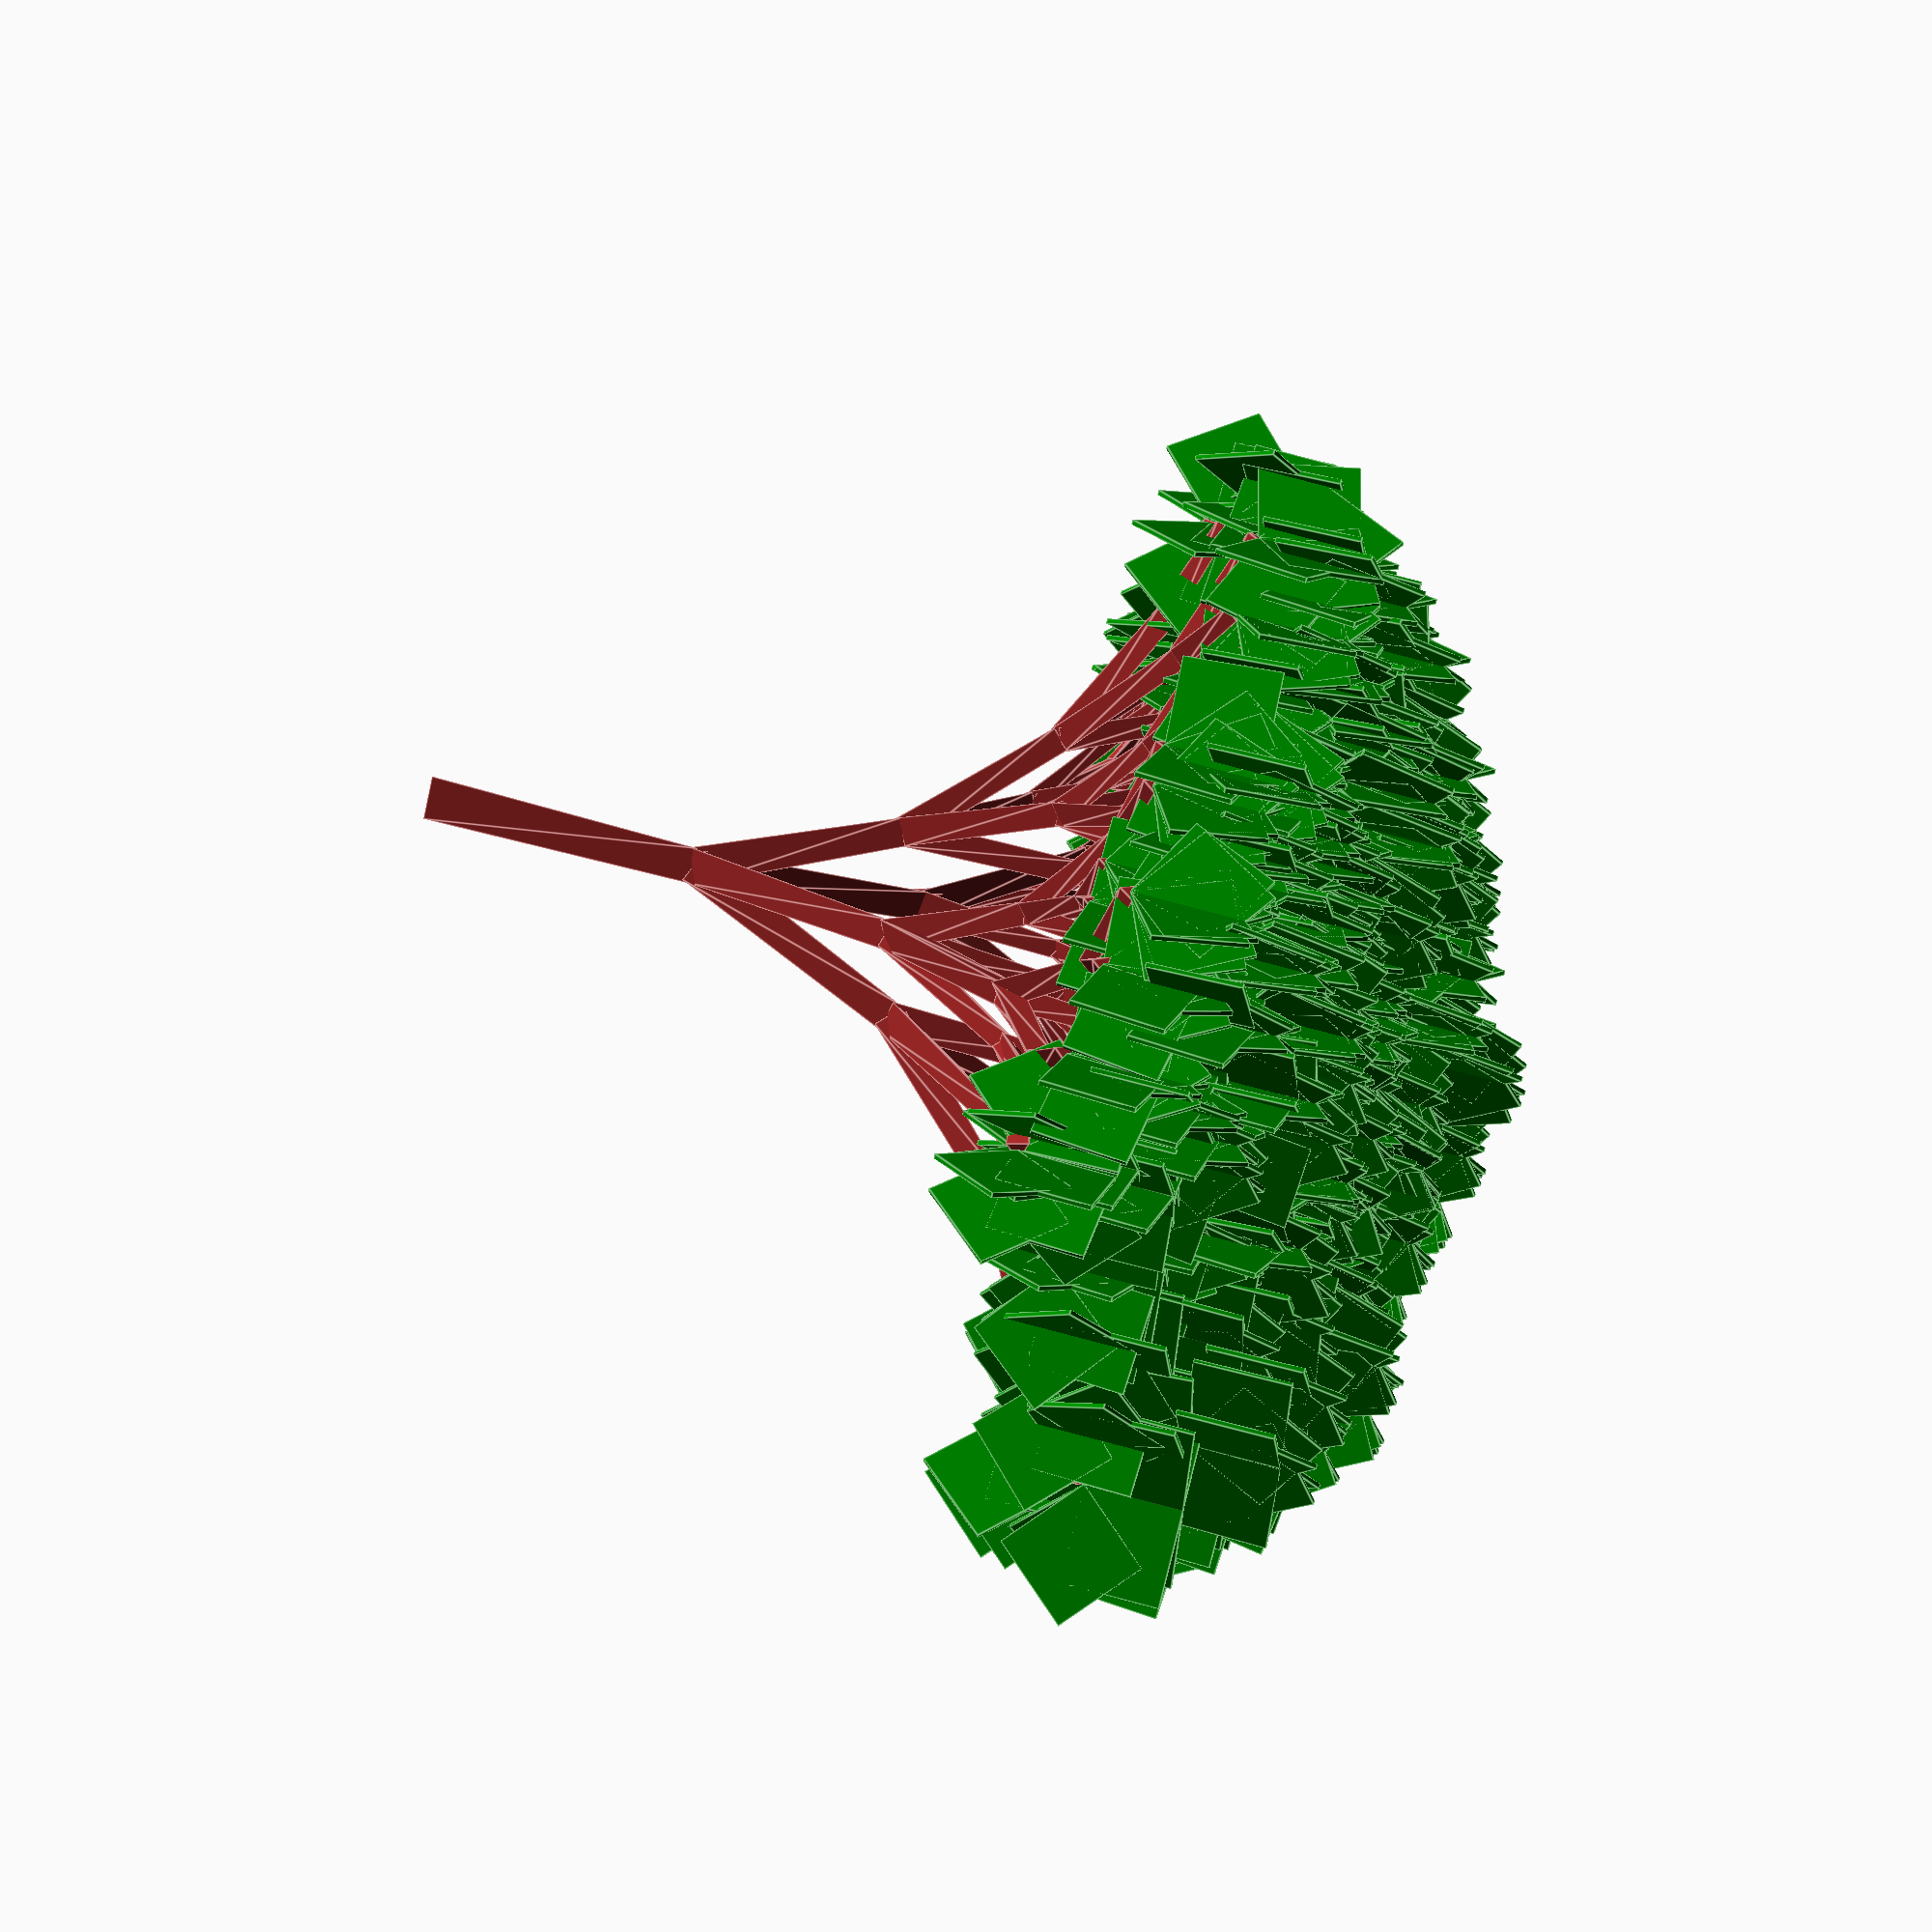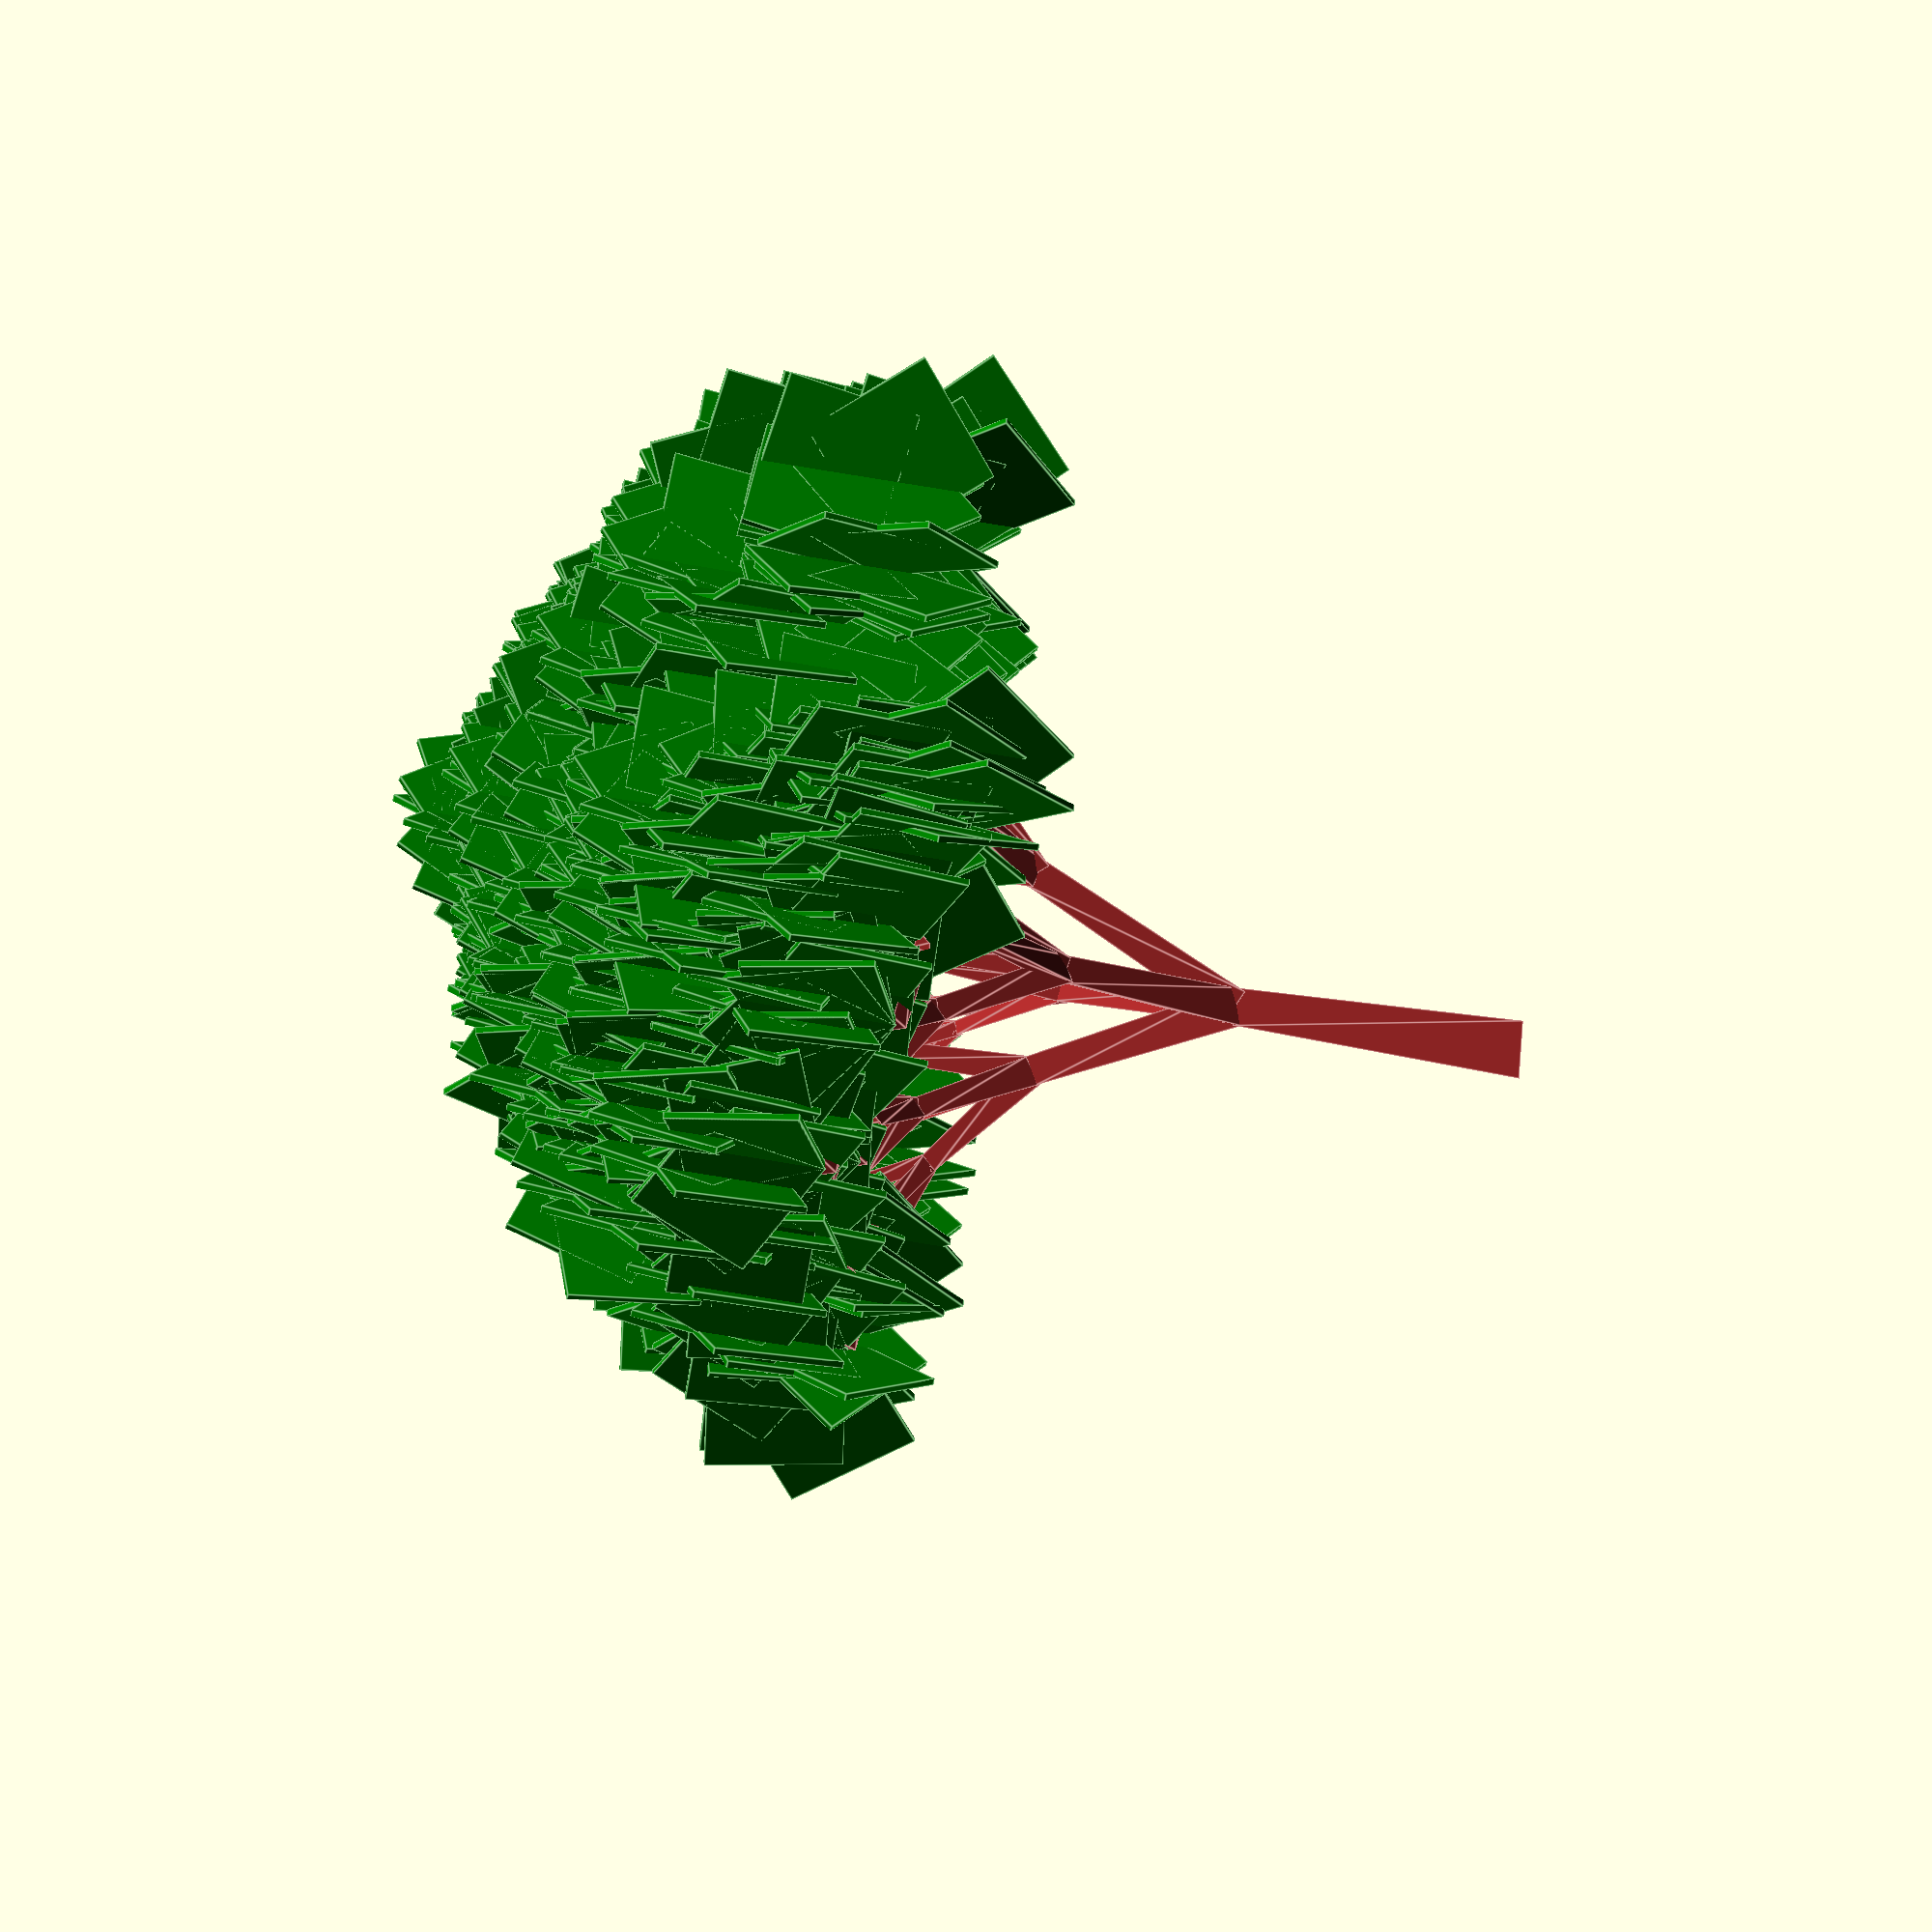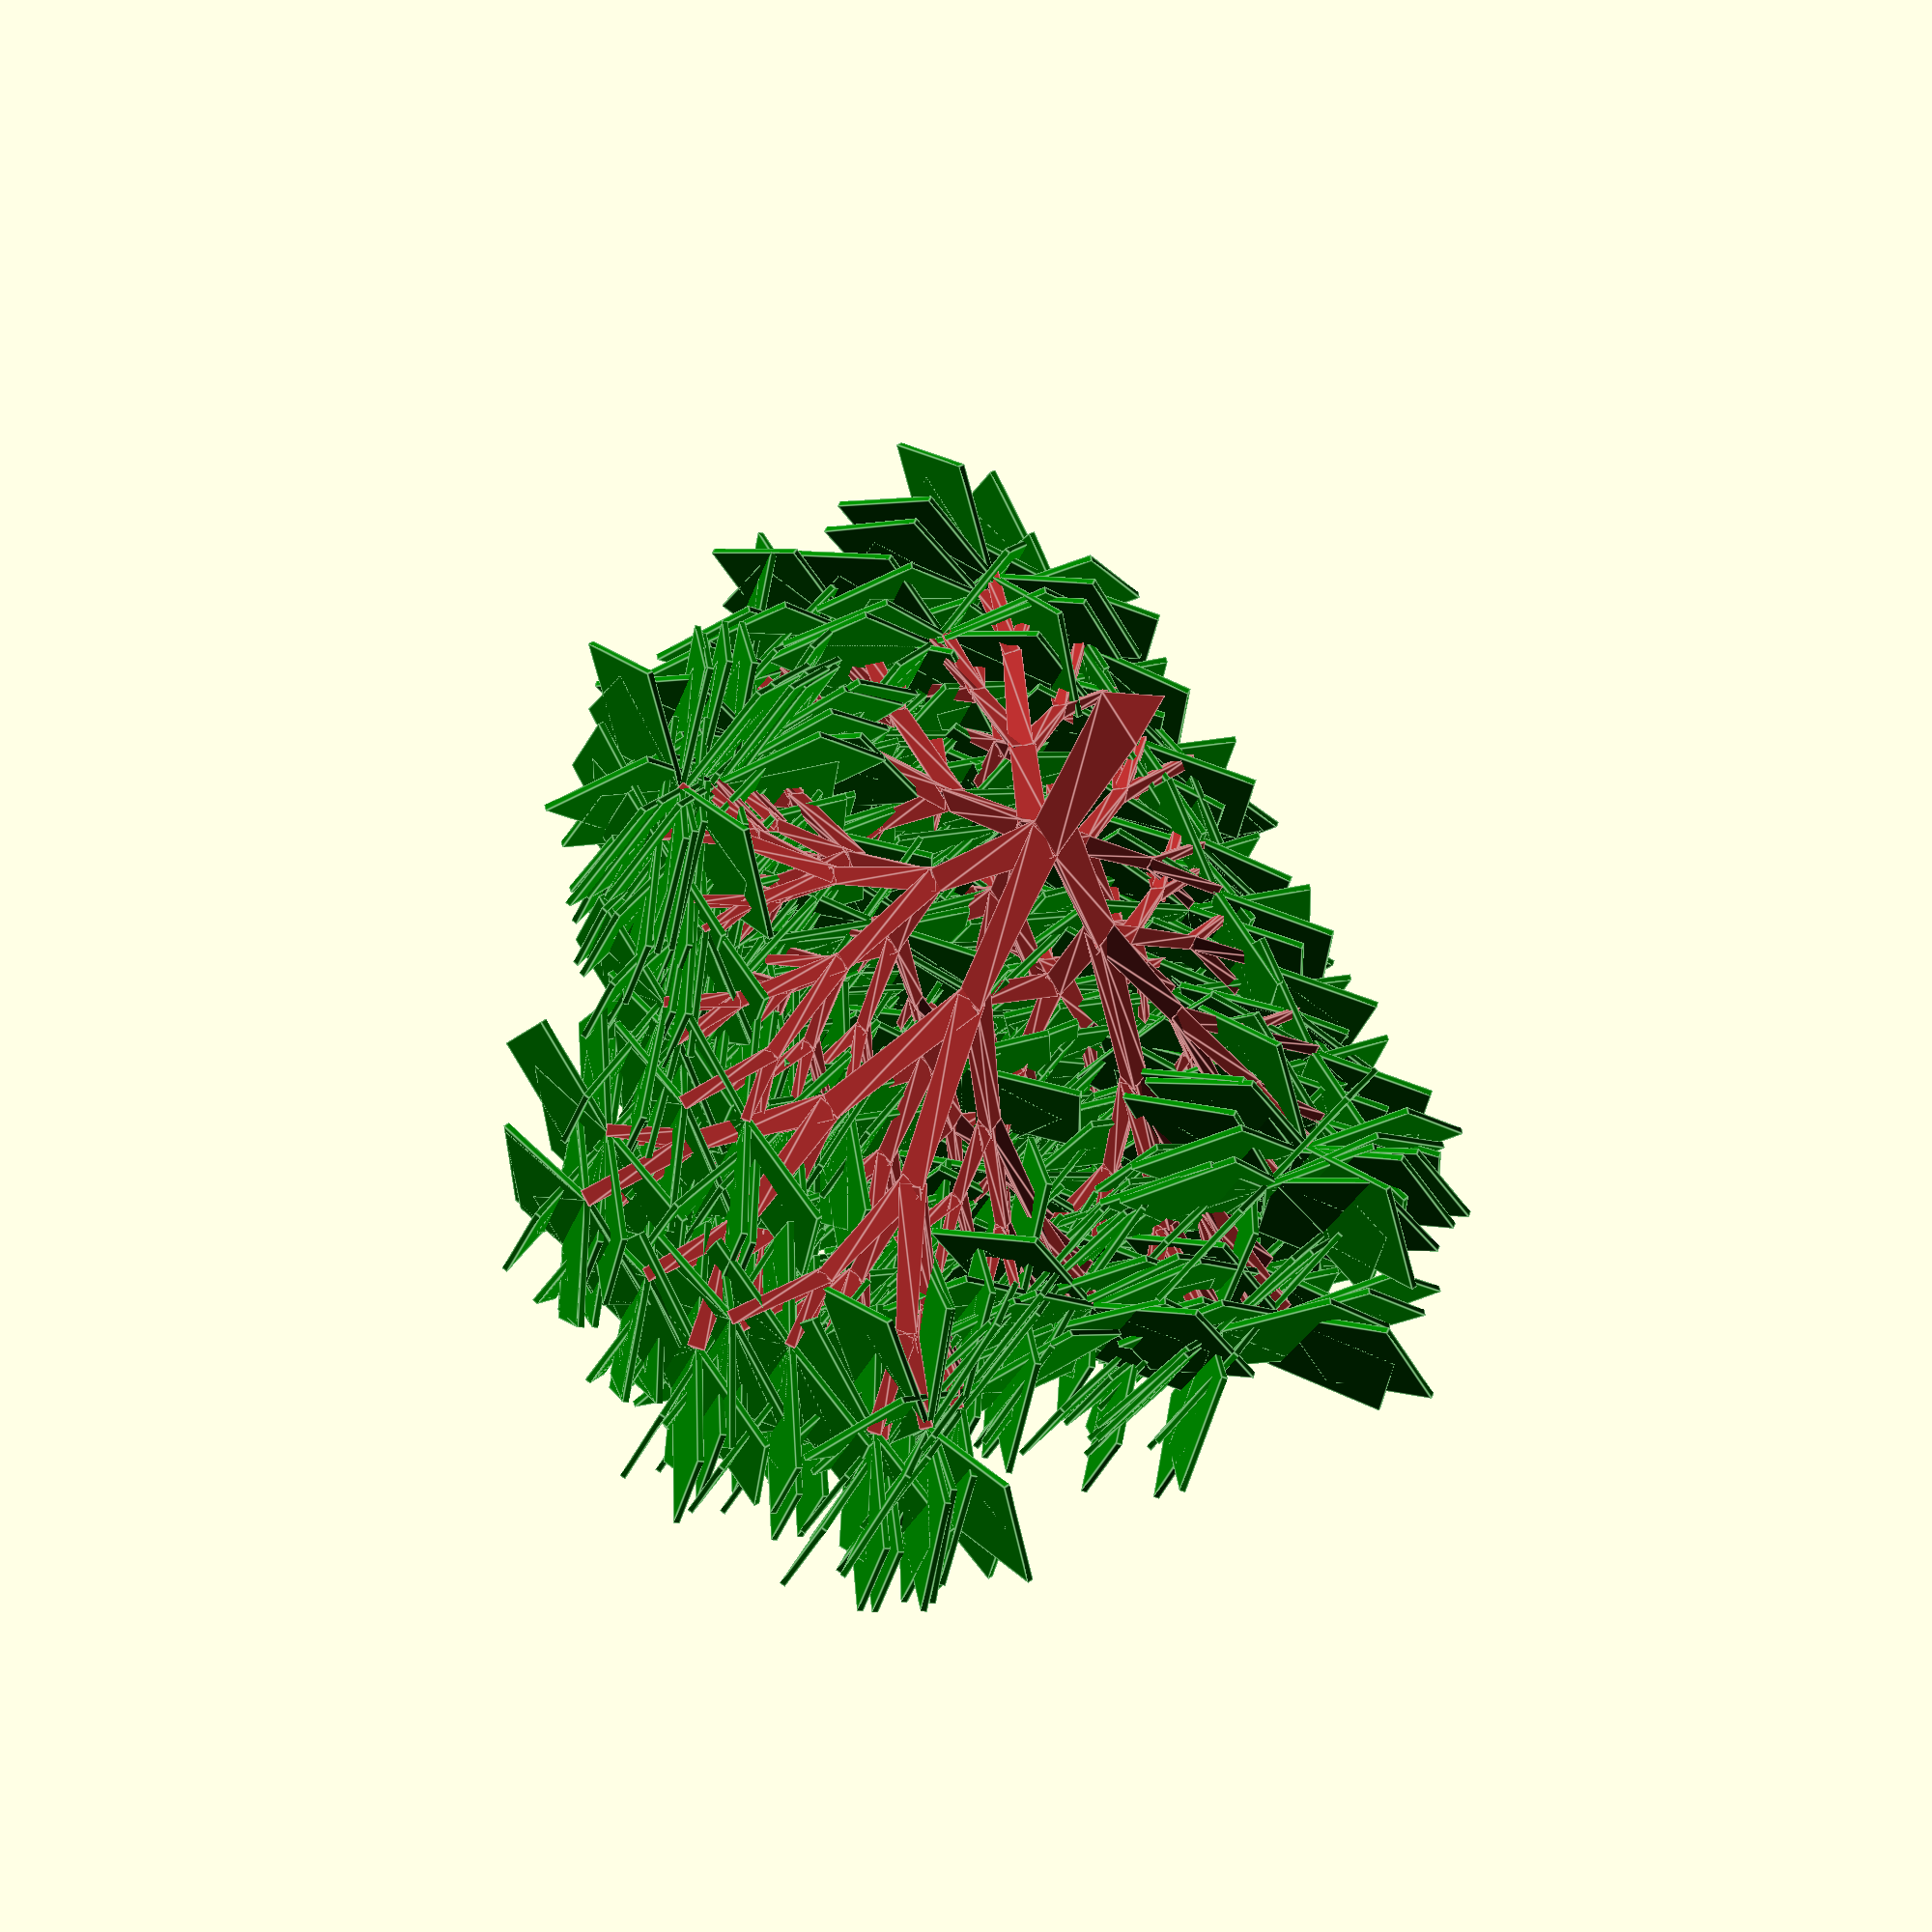
<openscad>
sizeFactor = 1.1;
gamma = 18;
chungus = 12;
k = 4;
maxLen = 10;
lowR = 0.8;
upR = 1.2;

twisty(4);

module twisty(levels, lastLen=maxLen, i=0, xRoot = 0, yRoot = 0, zRoot=0, alpha=0, beta=0){
    randFactors = rands(lowR, upR, 10);    //IMPORTANT remove seed when done testing
    branchLen = (lastLen/sizeFactor) * randFactors[0] / upR; //ensure not greater than lastLen      
    xShift =  cos(alpha) * sin(beta) * branchLen;
    yShift = sin(alpha) * branchLen;
    zShift = cos(alpha) * cos(beta) * branchLen;
    // choose alpha, beta shifts at random
    alphaShift = gamma * randFactors[1];
    betaShift = gamma * randFactors[2];

    
    //echo("Currentfactor", currentFactor, " CurrentX:", x);
    //echo(2.32*tan(80));
    //echo("Alpha", alpha, " xShift:",  xShift, " zShift:", zShift);
    //if (abs(alpha) < 75 && abs(beta) < 75){
        if (i<levels){
            // with some probability, don't do each of these
            twisty(levels, branchLen, i+1, xRoot+xShift, yRoot-yShift, zRoot+zShift, alpha+alphaShift, beta + betaShift);   
            twisty(levels, branchLen, i+1, xRoot+xShift, yRoot-yShift, zRoot+zShift, alpha+alphaShift, beta - betaShift);
            twisty(levels, branchLen, i+1, xRoot+xShift, yRoot-yShift, zRoot+zShift, alpha-alphaShift, beta + betaShift);
            twisty(levels, branchLen, i+1, xRoot+xShift, yRoot-yShift, zRoot+zShift, alpha-alphaShift, beta - betaShift);
            
        }
        else {  // draw a leaf at the end of the branch drawn below
            leaf(i+1, xRoot+xShift, yRoot-yShift, zRoot+zShift, alpha+alphaShift,  beta + betaShift);
            leaf(i+1, xRoot+xShift, yRoot-yShift, zRoot+zShift, alpha+alphaShift,  beta - betaShift);
            leaf(i+1, xRoot+xShift, yRoot-yShift, zRoot+zShift, alpha-alphaShift,  beta + betaShift);
            leaf(i+1, xRoot+xShift, yRoot-yShift, zRoot+zShift, alpha-alphaShift,  beta - betaShift);
        }
    color("brown"){
        
        translate([xRoot, yRoot, zRoot]){
        rotate([0, beta,0])
                    rotate([alpha, 0,0])

        branch(lastLen, branchLen);
        }    
    }
}

module leaf(levels, x=0, y=0, z=0, alphaX=0, beta=0){
    color("green"){
        size = maxLen/pow(sizeFactor, levels)/2;
        translate([x,y,z]){
        rotate([0,-45 -alphaX,beta])
        cube([size,size/20,size]);
        rotate([0,-45 + alphaX,beta])
        cube([size,size/20,size]);
        }
    }
}

module branch(lastx, nowx, fn=3){    
    cylinder(h=nowx, r1=lastx/chungus, r2=nowx/(chungus), $fn=fn);
}




</openscad>
<views>
elev=115.2 azim=100.4 roll=253.9 proj=o view=edges
elev=41.3 azim=75.2 roll=76.3 proj=o view=edges
elev=22.4 azim=212.2 roll=166.3 proj=p view=edges
</views>
